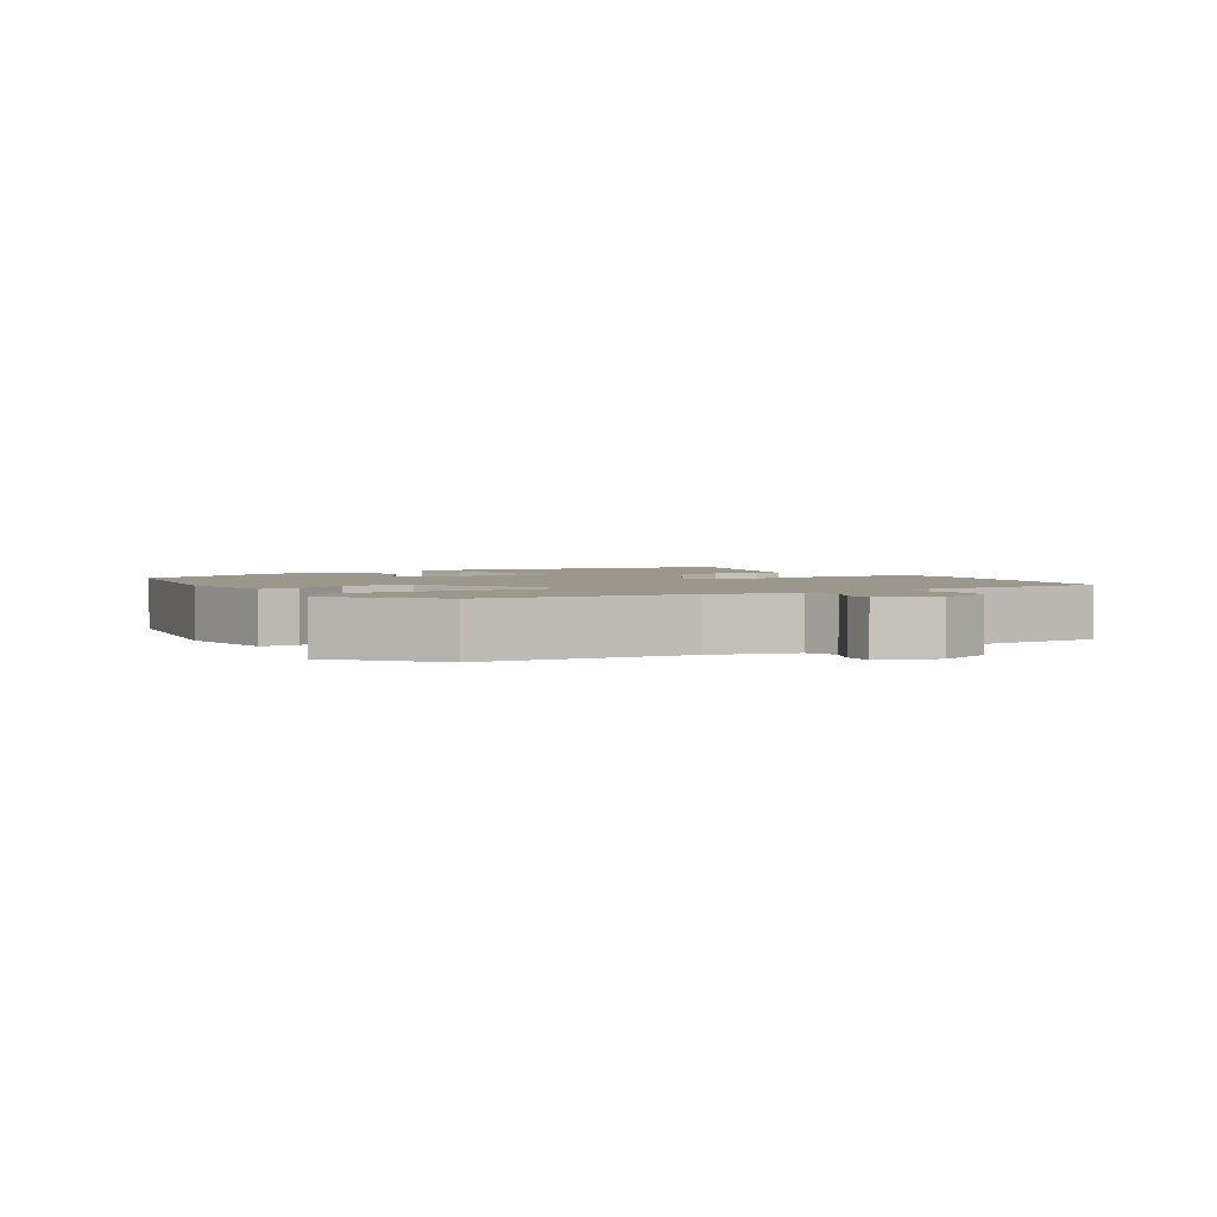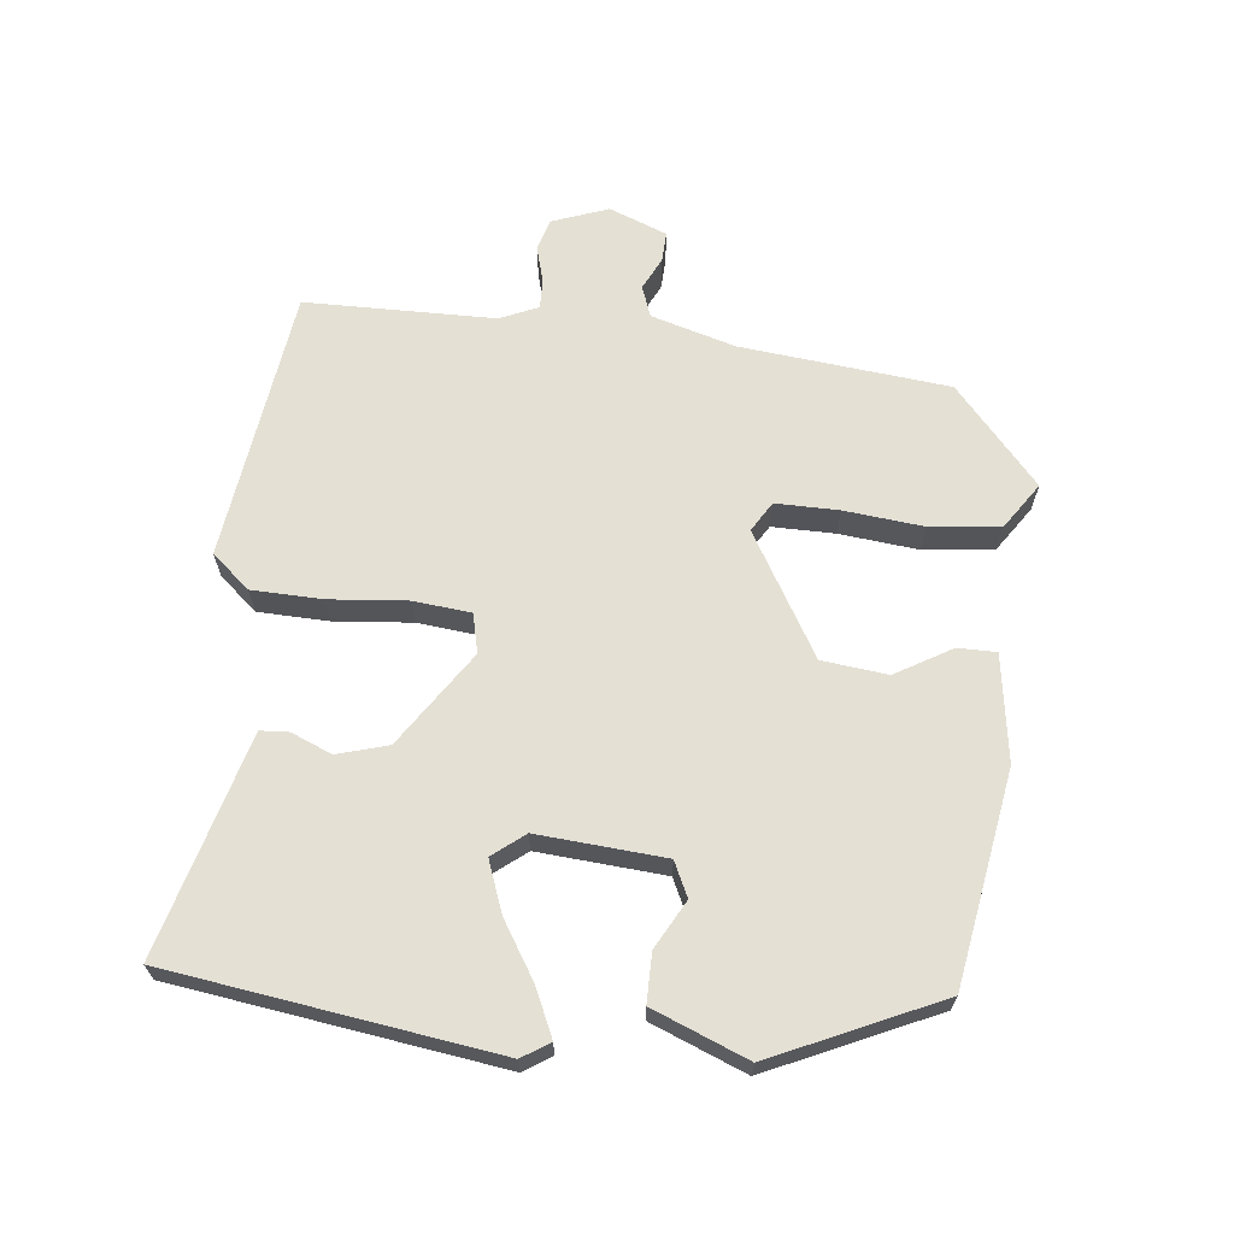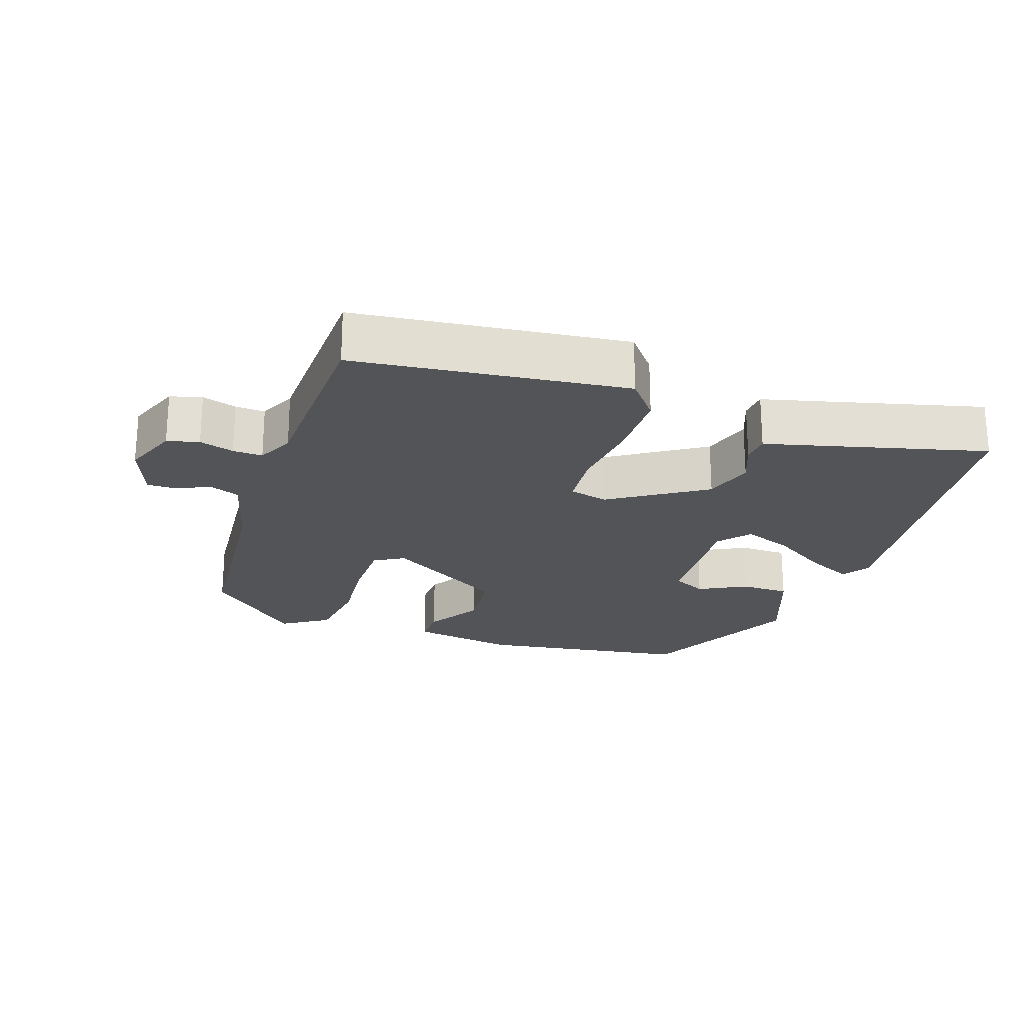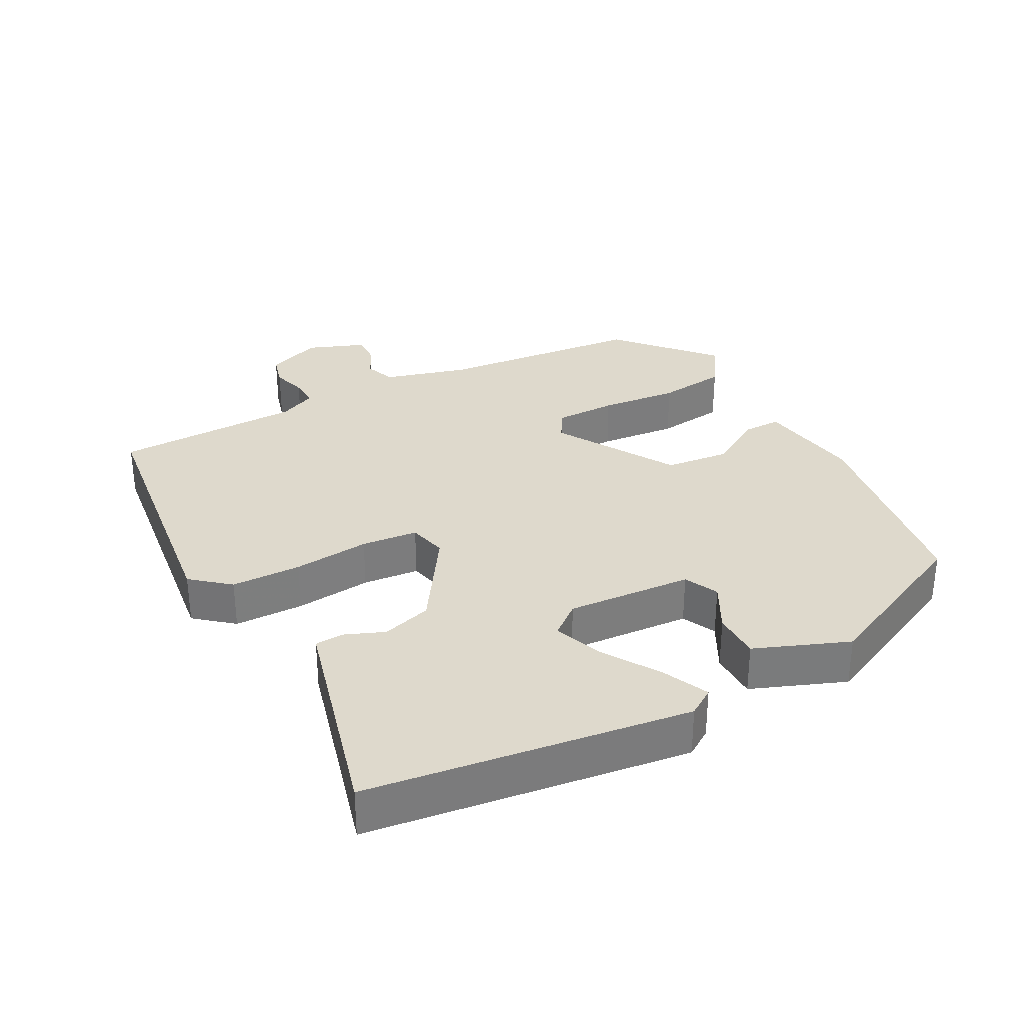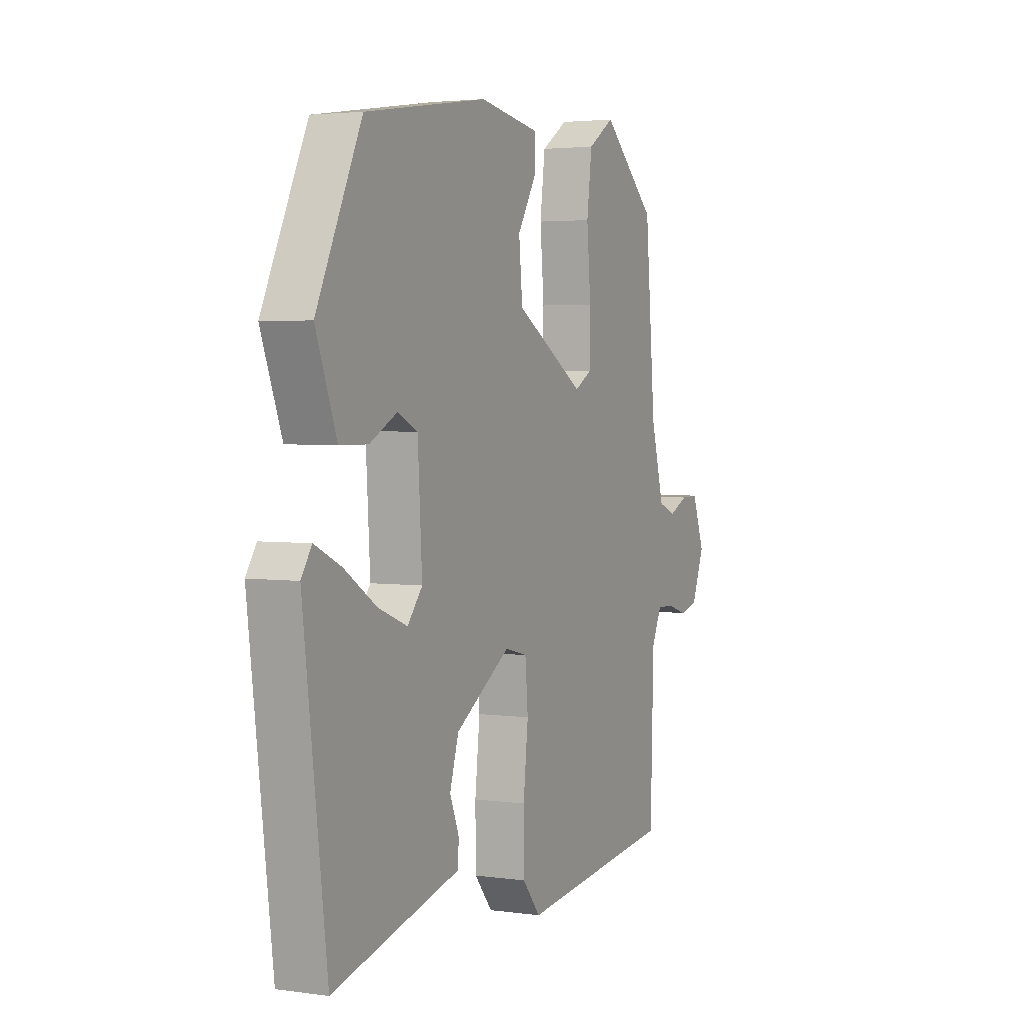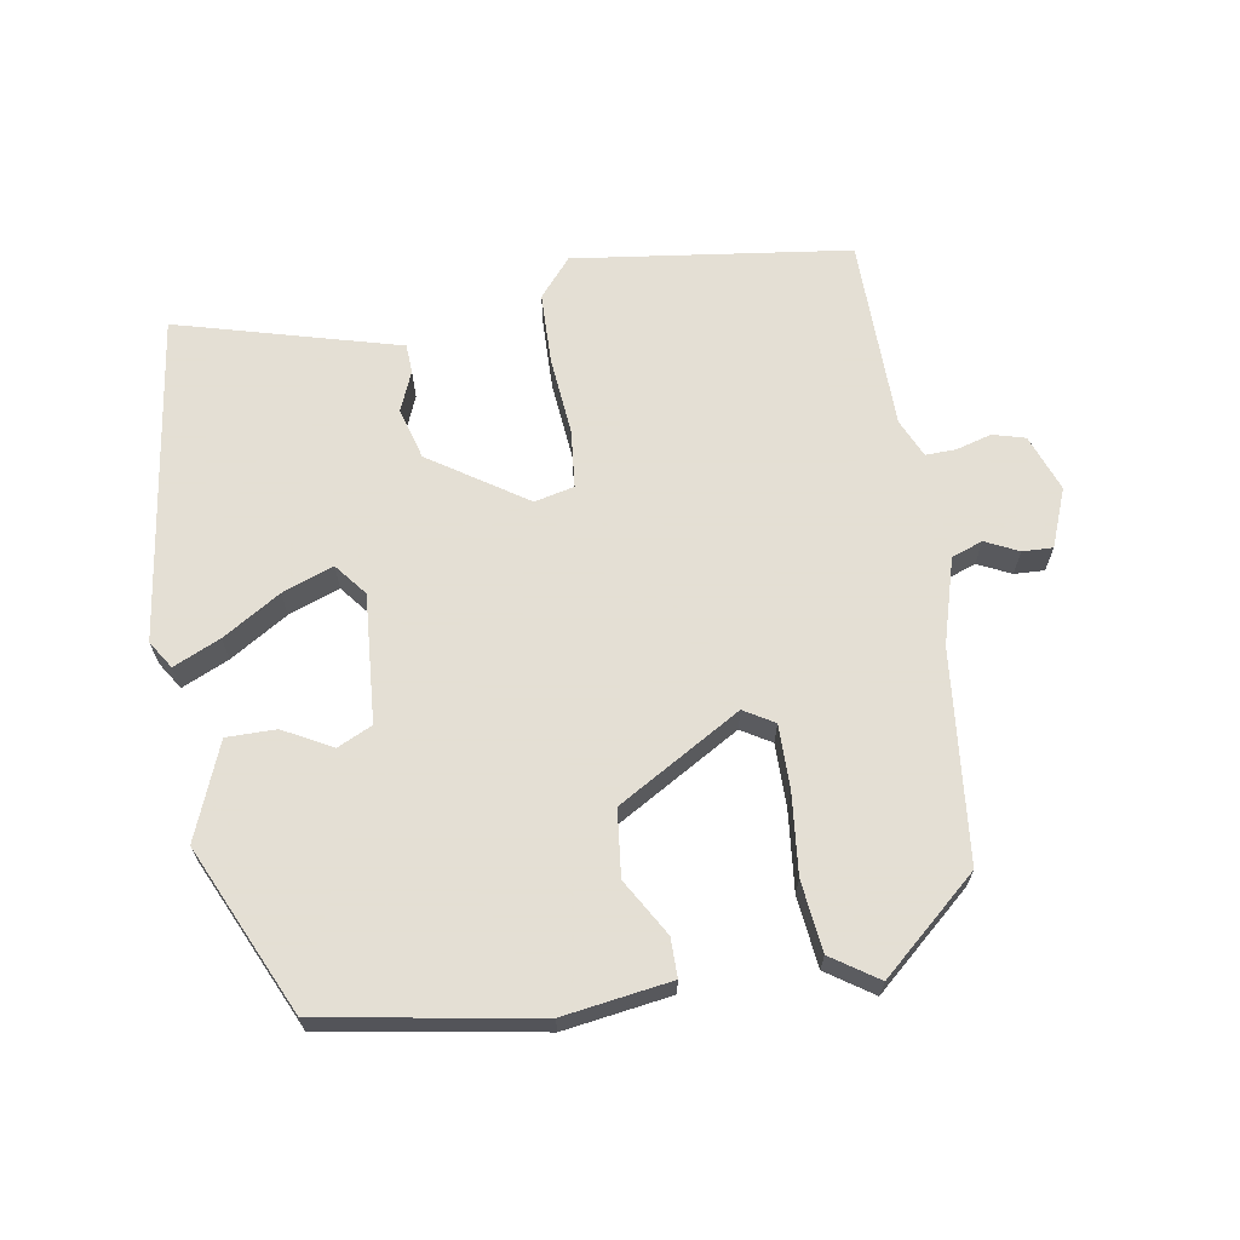
<metadata>
{"format":"obj","ext":"obj","renderer":"f3d","projection":"perspective","resolution":1024,"background":"white","views":[{"elev":2.6,"azim":59.7,"up":"+Y"},{"elev":66.0,"azim":-82.8,"up":"+Y"},{"elev":-22.8,"azim":161.2,"up":"+Y"},{"elev":32.1,"azim":-117.7,"up":"+Y"},{"elev":3.2,"azim":-64.5,"up":"+Z"},{"elev":66.3,"azim":-8.5,"up":"+Y"}]}
</metadata>
<code>
v -0.36 0.07 0.469
v -0.056 0.07 0.515
v 0.096 0.07 0.49
v 0.095 0.07 0.435
v 0.047 0.07 0.356
v 0.056 0.07 0.262
v 0.229 0.07 0.157
v 0.272 0.07 0.182
v 0.273 0.07 0.272
v 0.263 0.07 0.386
v 0.276 0.07 0.486
v 0.342 0.07 0.529
v 0.477 0.07 0.407
v 0.503 0.07 0.109
v 0.536 0.07 -0.012
v 0.58 0.07 -0.029
v 0.627 0.07 -0.007
v 0.67 0.07 -0.006
v 0.701 0.07 -0.089
v 0.67 0.07 -0.169
v 0.624 0.07 -0.181
v 0.574 0.07 -0.166
v 0.531 0.07 -0.164
v 0.506 0.07 -0.218
v 0.498 0.07 -0.49
v 0.107 0.07 -0.535
v 0.062 0.07 -0.48
v 0.061 0.07 -0.379
v 0.073 0.07 -0.268
v 0.066 0.07 -0.186
v 0.01 0.07 -0.172
v -0.127 0.07 -0.26
v -0.149 0.07 -0.332
v -0.126 0.07 -0.39
v -0.129 0.07 -0.431
v -0.231 0.07 -0.457
v -0.445 0.07 -0.512
v -0.503 0.07 -0.046
v -0.477 0.07 -0.007
v -0.411 0.07 -0.038
v -0.33 0.07 -0.09
v -0.258 0.07 -0.118
v -0.221 0.07 -0.073
v -0.232 0.07 0.109
v -0.281 0.07 0.133
v -0.35 0.07 0.097
v -0.42 0.07 0.098
v -0.472 0.07 0.234
v -0.36 0 0.469
v -0.056 0 0.515
v 0.096 0 0.49
v 0.095 0 0.435
v 0.047 0 0.356
v 0.056 0 0.262
v 0.229 0 0.157
v 0.272 0 0.182
v 0.273 0 0.272
v 0.263 0 0.386
v 0.276 0 0.486
v 0.342 0 0.529
v 0.477 0 0.407
v 0.503 0 0.109
v 0.536 0 -0.012
v 0.58 0 -0.029
v 0.627 0 -0.007
v 0.67 0 -0.006
v 0.701 0 -0.089
v 0.67 0 -0.169
v 0.624 0 -0.181
v 0.574 0 -0.166
v 0.531 0 -0.164
v 0.506 0 -0.218
v 0.498 0 -0.49
v 0.107 0 -0.535
v 0.062 0 -0.48
v 0.061 0 -0.379
v 0.073 0 -0.268
v 0.066 0 -0.186
v 0.01 0 -0.172
v -0.127 0 -0.26
v -0.149 0 -0.332
v -0.126 0 -0.39
v -0.129 0 -0.431
v -0.231 0 -0.457
v -0.445 0 -0.512
v -0.503 0 -0.046
v -0.477 0 -0.007
v -0.411 0 -0.038
v -0.33 0 -0.09
v -0.258 0 -0.118
v -0.221 0 -0.073
v -0.232 0 0.109
v -0.281 0 0.133
v -0.35 0 0.097
v -0.42 0 0.098
v -0.472 0 0.234
f 45 46 47 48
f 44 45 48 1
f 38 39 40 41
f 36 37 38 41
f 36 41 42
f 33 34 35 36
f 32 33 36 42
f 31 32 42 43
f 26 27 28 29
f 24 25 26 29
f 23 24 29 30
f 19 20 21 22
f 19 22 23
f 16 17 18 19
f 15 16 19 23
f 14 15 23 30
f 9 10 11 12
f 8 9 12 13
f 2 3 4 5
f 44 1 2 5
f 44 5 6
f 43 44 6 7
f 31 43 7
f 30 31 7 8
f 8 13 14 30
f 96 95 94 93
f 49 96 93 92
f 89 88 87 86
f 89 86 85 84
f 90 89 84
f 84 83 82 81
f 90 84 81 80
f 91 90 80 79
f 77 76 75 74
f 77 74 73 72
f 78 77 72 71
f 70 69 68 67
f 71 70 67
f 67 66 65 64
f 71 67 64 63
f 78 71 63 62
f 60 59 58 57
f 61 60 57 56
f 53 52 51 50
f 53 50 49 92
f 54 53 92
f 55 54 92 91
f 55 91 79
f 56 55 79 78
f 78 62 61 56
f 1 49 50 2
f 2 50 51 3
f 3 51 52 4
f 4 52 53 5
f 5 53 54 6
f 6 54 55 7
f 7 55 56 8
f 8 56 57 9
f 9 57 58 10
f 10 58 59 11
f 11 59 60 12
f 12 60 61 13
f 13 61 62 14
f 14 62 63 15
f 15 63 64 16
f 16 64 65 17
f 17 65 66 18
f 18 66 67 19
f 19 67 68 20
f 20 68 69 21
f 21 69 70 22
f 22 70 71 23
f 23 71 72 24
f 24 72 73 25
f 25 73 74 26
f 26 74 75 27
f 27 75 76 28
f 28 76 77 29
f 29 77 78 30
f 30 78 79 31
f 31 79 80 32
f 32 80 81 33
f 33 81 82 34
f 34 82 83 35
f 35 83 84 36
f 36 84 85 37
f 37 85 86 38
f 38 86 87 39
f 39 87 88 40
f 40 88 89 41
f 41 89 90 42
f 42 90 91 43
f 43 91 92 44
f 44 92 93 45
f 45 93 94 46
f 46 94 95 47
f 47 95 96 48
f 48 96 49 1

</code>
